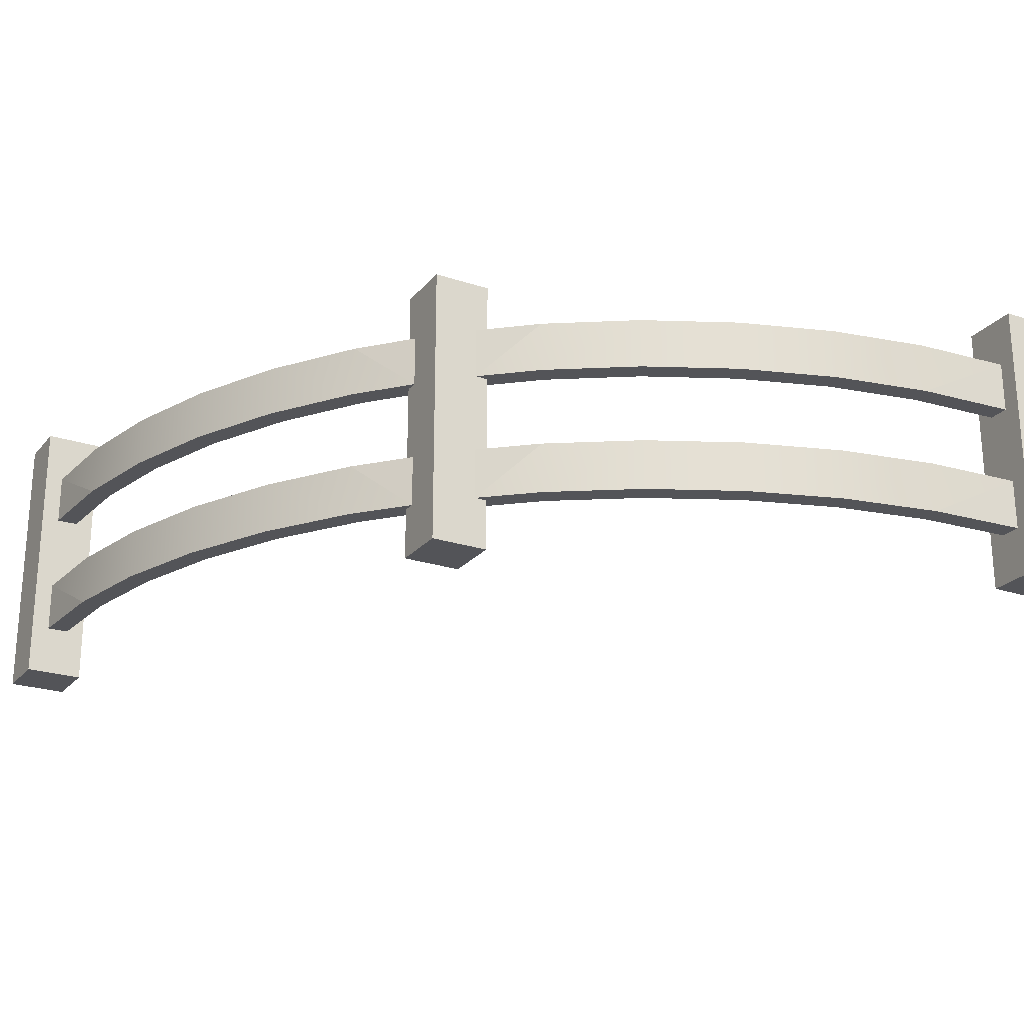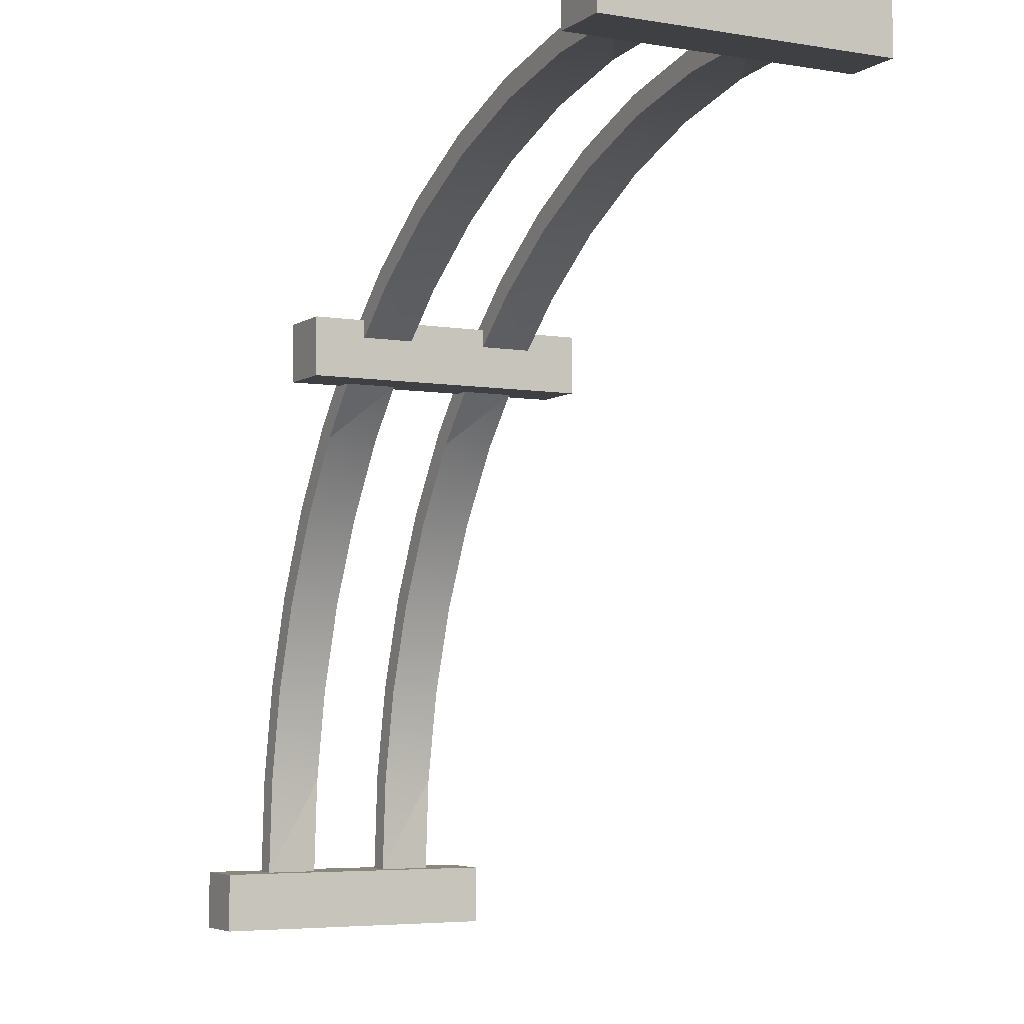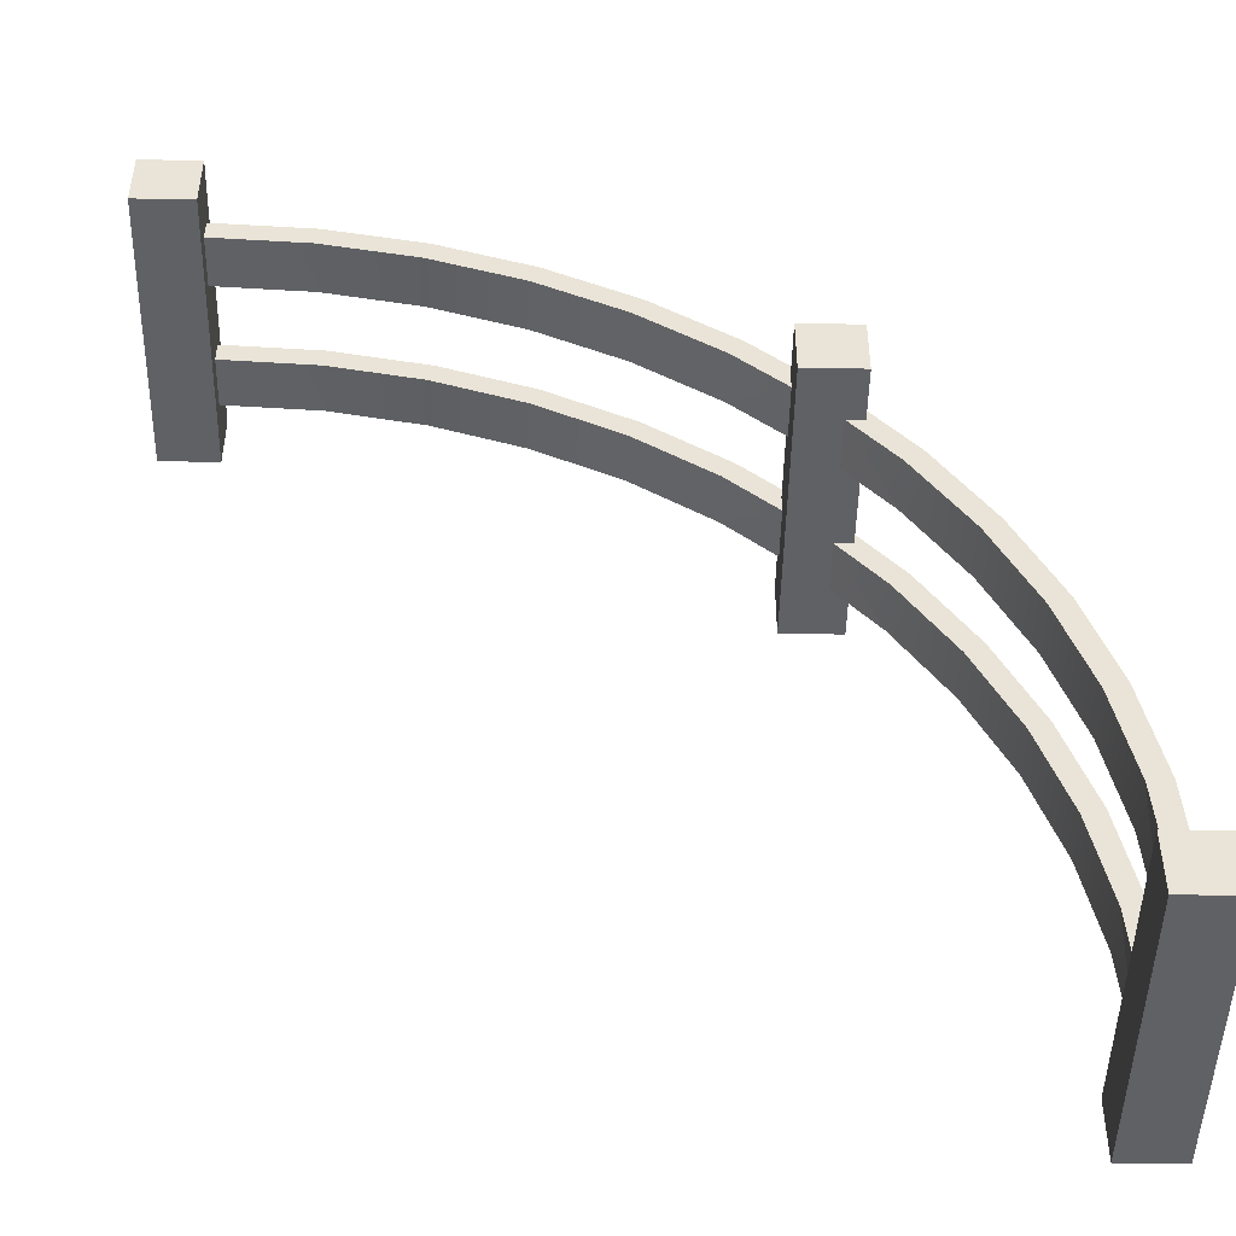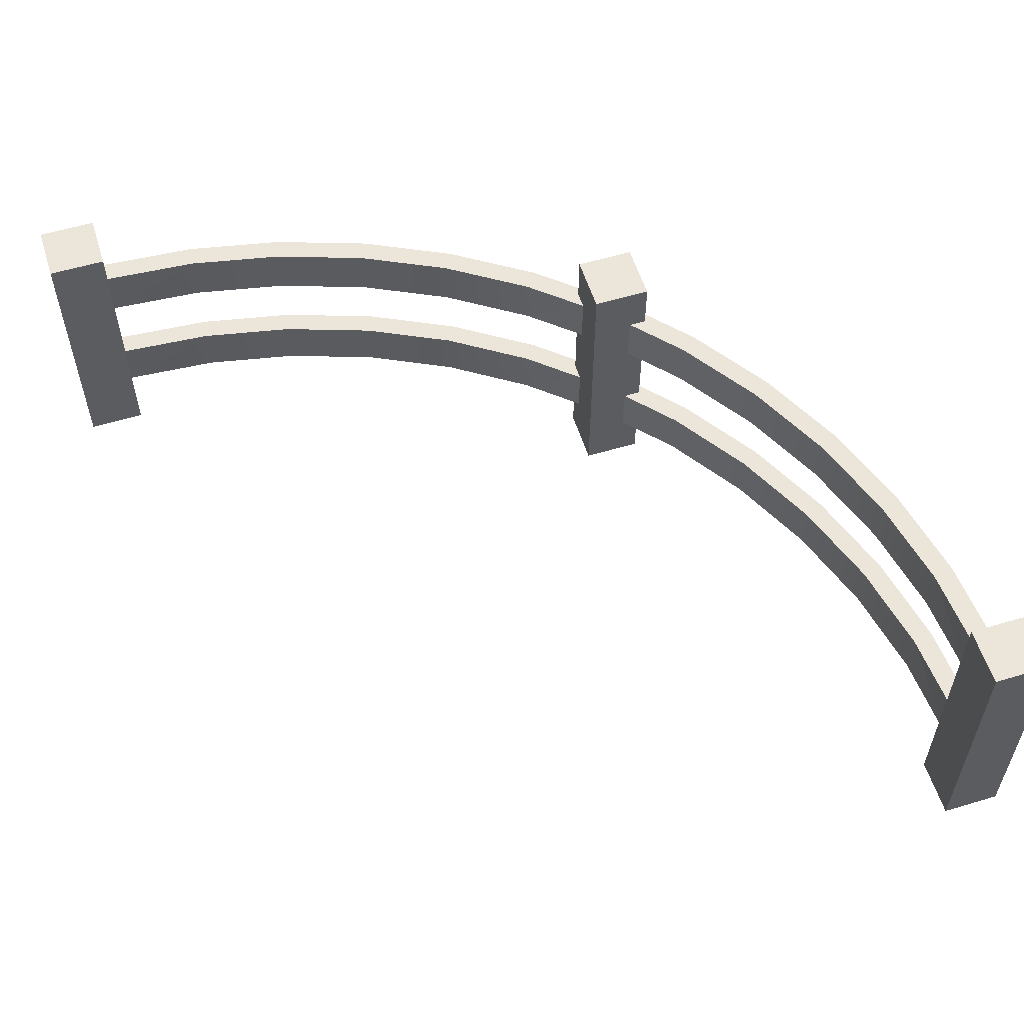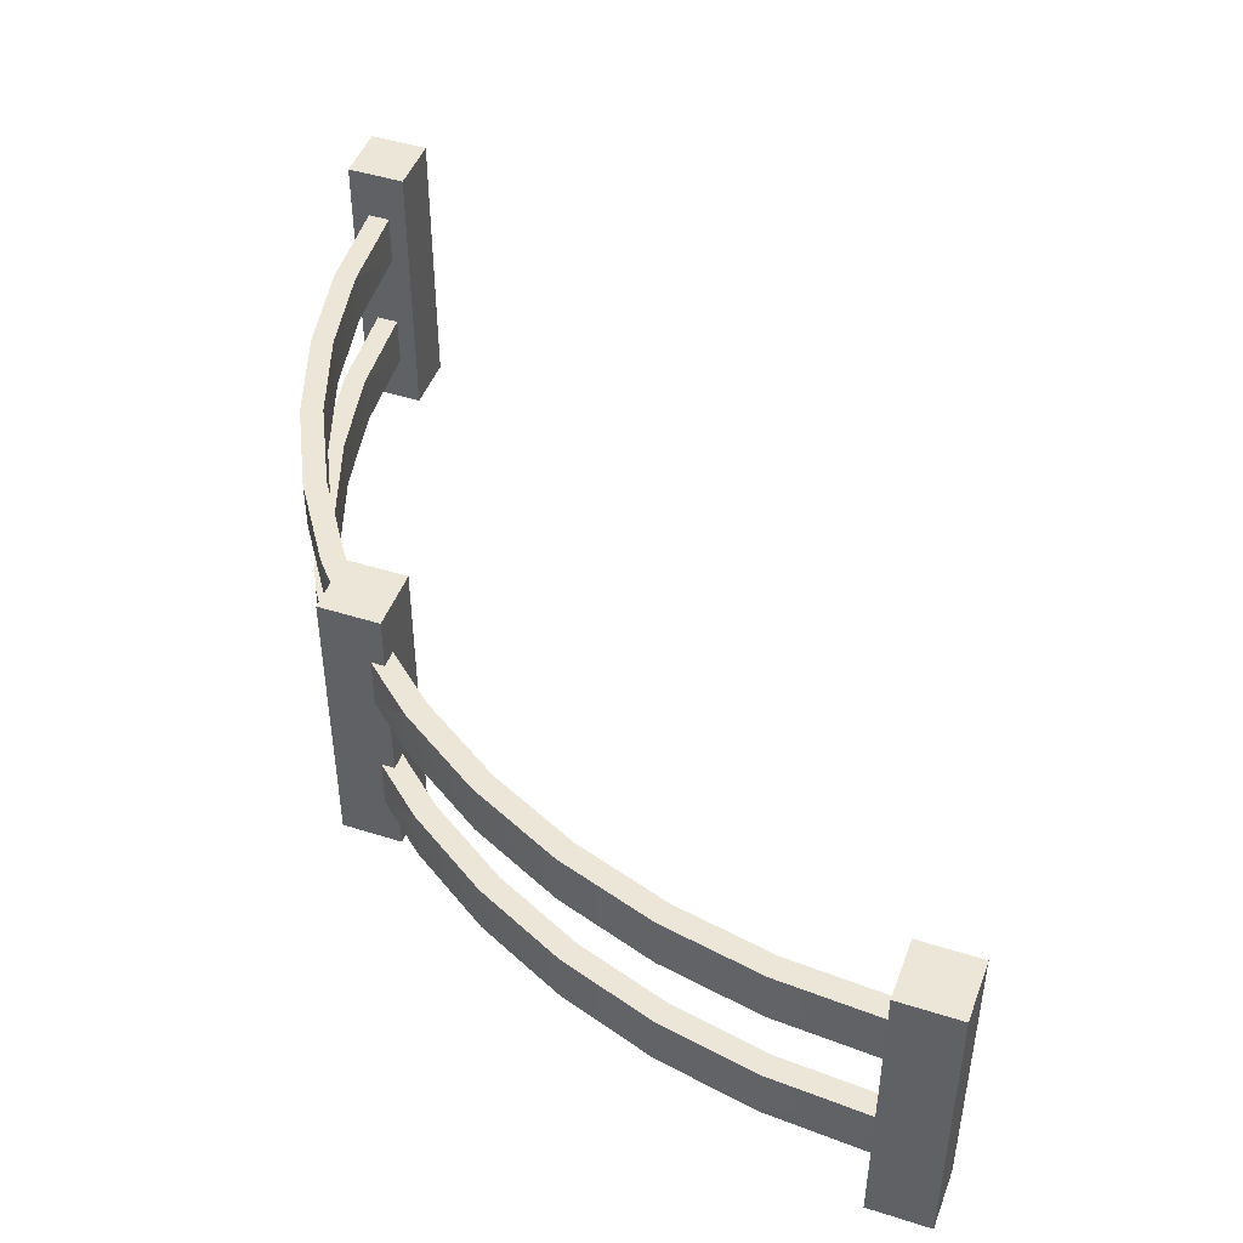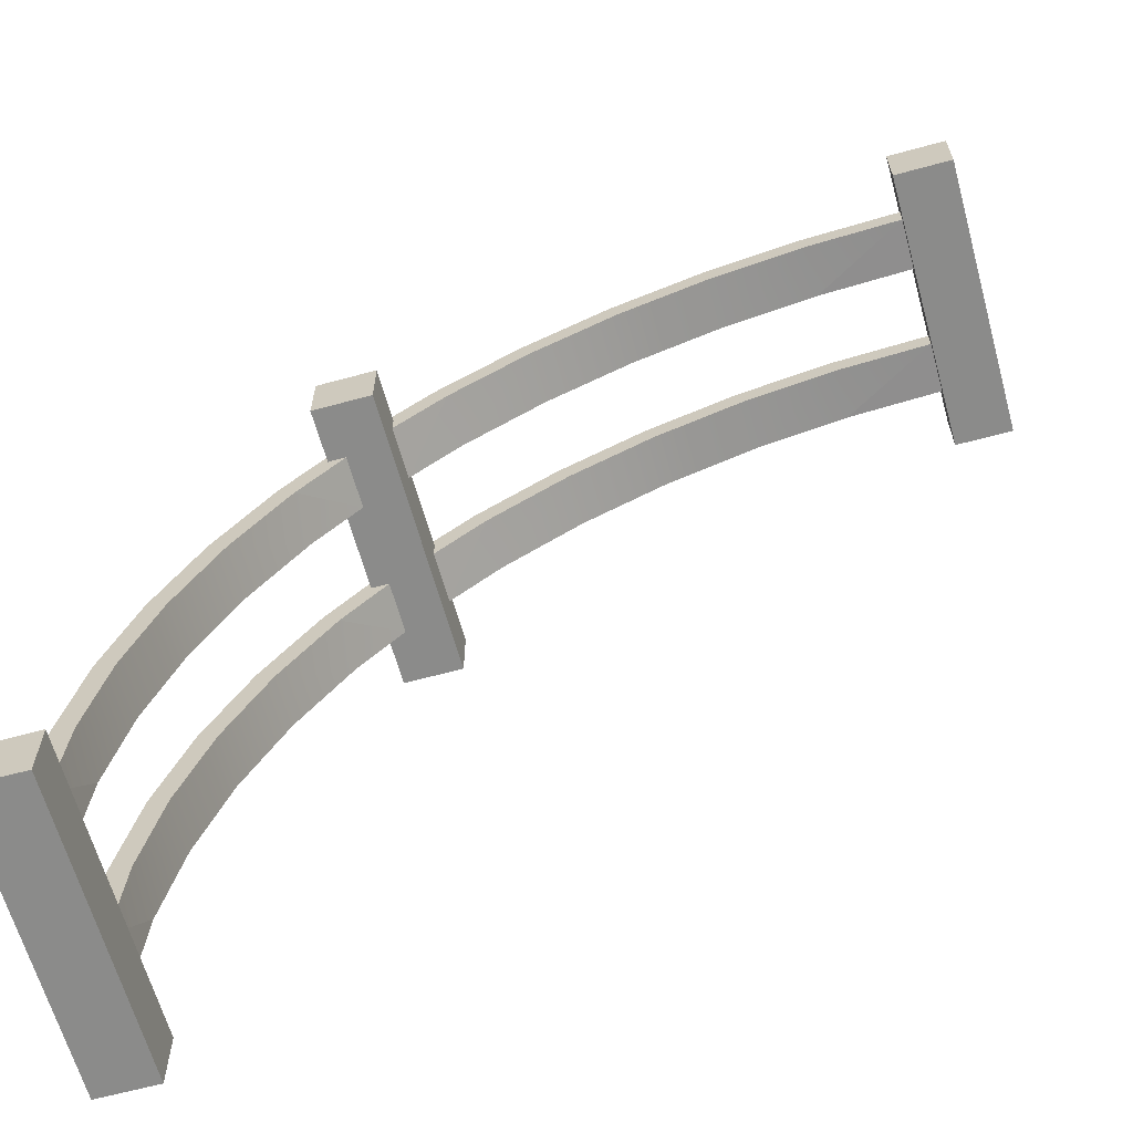
<metadata>
{"format":"obj","ext":"obj","renderer":"f3d","projection":"perspective","resolution":1024,"background":"white","views":[{"elev":-23.4,"azim":-29.3,"up":"+Y"},{"elev":-4.9,"azim":62.2,"up":"+Z"},{"elev":-47.4,"azim":178.9,"up":"+Z"},{"elev":56.7,"azim":162.6,"up":"+Y"},{"elev":46.6,"azim":19.9,"up":"+Y"},{"elev":-63.7,"azim":15.4,"up":"+Z"}]}
</metadata>
<code>
o fence_cornerRoundStrong
v 1.437 2.829 -4.76
v 0.9116 2.829 -5.825
v 0.5299 2.829 -6.95
v 0.5299 2.208 -6.95
v 0.2982 2.208 -8.115
v 9.3 1.242 -0.2205
v 8.115 1.242 -0.2982
v 0.7801 0.621 -7.017
v 9.3 0.621 -0.4795
v 8.115 0.621 -0.2982
v 0.555 1.242 -8.149
v 3.773 1.242 -2.097
v 3.17 1.242 -2.625
v 5.925 1.242 -1.151
v 6.95 1.242 -0.5299
v 9.3 1.242 -0.4795
v 5.825 1.242 -0.9116
v 0.9116 1.242 -5.825
v 0.9116 0.621 -5.825
v 5.925 0.621 -1.151
v 7.017 0.621 -0.7801
v 7.017 1.242 -0.7801
v 8.149 0.621 -0.555
v 8.149 1.242 -0.555
v 1.437 1.242 -4.76
v 2.097 0.621 -3.773
v 1.437 0.621 -4.76
v 4.76 1.242 -1.437
v 4.76 0.621 -1.437
v 3.325 1.242 -2.833
v 3.93 1.242 -2.302
v 4.89 1.242 -1.661
v 0.5299 1.242 -6.95
v 0.5299 0.621 -6.95
v 3.93 0.621 -2.302
v 3.325 0.621 -2.625
v 3.325 0.621 -2.833
v 4.89 0.621 -1.661
v 5.825 0.621 -0.9116
v 6.95 0.621 -0.5299
v 0.555 0.621 -8.149
v 1.151 0.621 -5.925
v 1.151 1.242 -5.925
v 2.302 0.621 -3.93
v 3.93 2.208 -2.302
v 3.325 2.208 -2.833
v 4.89 2.208 -1.661
v 5.825 2.208 -0.9116
v 9.3 2.208 -0.2205
v 9.3 2.829 -0.2205
v 6.95 2.829 -0.5299
v 6.95 2.208 -0.5299
v 4.76 2.208 -1.437
v 8.115 2.208 -0.2982
v 5.825 2.829 -0.9116
v 4.76 2.829 -1.437
v 0.2205 2.829 -9.3
v 0.2982 2.829 -8.115
v 0.555 2.208 -8.149
v 0.7801 2.208 -7.017
v 2.302 2.829 -3.93
v 2.302 2.208 -3.93
v 3.93 2.829 -2.302
v 4.89 2.829 -1.661
v 5.925 2.208 -1.151
v 5.925 2.829 -1.151
v 0.4795 2.829 -9.3
v 0.555 2.829 -8.149
v 0.7801 2.829 -7.017
v 2.625 2.829 -3.325
v 2.833 2.829 -3.325
v 1.661 2.829 -4.89
v 1.661 2.208 -4.89
v 1.151 2.829 -5.925
v 7.017 2.829 -0.7801
v 8.149 2.208 -0.555
v 7.017 2.208 -0.7801
v 8.149 2.829 -0.555
v 9.3 2.208 -0.4795
v 9.3 2.829 -0.4795
v 0.7 -1e-06 -10
v -1e-06 -1e-06 -9.3
v 0.7 -1e-06 -9.3
v -1e-06 -1e-06 -10
v 0.4795 -1e-06 -9.3
v 0.2205 -1e-06 -9.3
v 0.4795 2.208 -9.3
v 0.2205 1.242 -9.3
v 0.2205 0.621 -9.3
v -1e-06 3.45 -10
v -1e-06 3.45 -9.3
v 0.7 3.45 -10
v 0.7 3.45 -9.3
v 9.3 -0 -0.4795
v 9.3 -0 -1e-06
v 9.3 -0 -0.2205
v 10 -0 -0.7
v 10 -0 -1e-06
v 9.3 3.45 -2e-06
v 9.3 0.621 -0.2205
v 9.3 -0 -0.7
v 10 3.45 -0.7
v 10 3.45 -2e-06
v 9.3 3.45 -0.7
v 3.325 -0 -3.325
v 2.625 -0 -3.104
v 2.625 -0 -2.625
v 3.325 3.45 -3.325
v 3.325 2.829 -2.833
v 3.325 -0 -2.625
v 3.325 2.208 -2.625
v 2.625 2.829 -3.17
v 2.625 3.45 -3.325
v 2.625 -0 -2.845
v 2.625 0.621 -3.17
v 2.625 -0 -3.325
v 1.661 0.621 -4.89
v 0.4795 0.621 -9.3
v 0.2982 0.621 -8.115
v 0.2982 1.242 -8.115
v 0.4795 1.242 -9.3
v 0.7801 1.242 -7.017
v 1.661 1.242 -4.89
v 2.625 1.242 -3.325
v 3.325 2.829 -2.625
v 8.115 2.829 -0.2982
v 2.833 2.208 -3.325
v 2.097 2.208 -3.773
v 1.437 2.208 -4.76
v 1.151 2.208 -5.925
v 0.9116 2.208 -5.825
v 0.2205 2.208 -9.3
v 2.625 2.208 -3.325
v 2.833 1.242 -3.325
v 2.625 0.621 -3.325
v 2.097 1.242 -3.773
v 2.625 1.242 -3.17
v 2.097 2.829 -3.773
v 2.625 2.208 -3.17
v 2.833 0.621 -3.325
v 2.302 1.242 -3.93
v 3.325 1.242 -2.625
v 2.625 3.45 -2.625
v 3.17 0.621 -2.625
v 3.17 2.829 -2.625
v 3.325 3.45 -2.625
v 3.773 0.621 -2.097
v 3.773 2.829 -2.097
v 3.17 2.208 -2.625
v 3.773 2.208 -2.097
f 6 10 100
f 9 24 16
f 12 142 13
f 142 12 30
f 30 12 31
f 31 12 28
f 31 28 32
f 32 28 17
f 32 17 14
f 14 17 15
f 14 15 22
f 22 15 7
f 22 7 24
f 24 7 6
f 24 6 16
f 119 88 89
f 30 35 37
f 35 36 37
f 36 35 147
f 147 35 29
f 29 35 38
f 29 38 39
f 39 38 20
f 39 20 40
f 40 20 21
f 40 21 10
f 10 21 23
f 10 23 100
f 100 23 9
f 147 144 36
f 11 118 121
f 45 111 46
f 111 45 150
f 150 45 53
f 53 45 47
f 53 47 48
f 48 47 65
f 48 65 52
f 52 65 77
f 52 77 54
f 54 77 76
f 54 76 49
f 49 76 79
f 150 149 111
f 50 54 49
f 5 57 132
f 68 87 67
f 62 71 127
f 58 67 57
f 67 58 3
f 67 3 68
f 68 3 2
f 68 2 69
f 69 2 74
f 74 2 1
f 74 1 72
f 72 1 138
f 72 138 61
f 61 138 112
f 61 112 70
f 61 70 71
f 79 78 80
f 81 82 84
f 82 81 86
f 86 81 85
f 85 81 83
f 90 81 84
f 81 90 92
f 93 85 83
f 85 93 118
f 85 118 86
f 86 118 82
f 118 93 121
f 121 93 87
f 121 87 88
f 87 93 67
f 67 93 57
f 89 82 118
f 82 89 91
f 91 89 88
f 91 57 93
f 91 88 132
f 132 88 87
f 91 132 57
f 90 82 91
f 82 90 84
f 93 90 91
f 90 93 92
f 81 93 83
f 93 81 92
f 97 103 98
f 103 97 102
f 95 101 97
f 95 97 98
f 103 95 98
f 95 103 99
f 99 50 95
f 50 99 104
f 50 104 80
f 80 104 79
f 79 104 16
f 16 104 9
f 9 104 94
f 94 104 101
f 50 96 95
f 96 9 94
f 79 6 49
f 6 79 16
f 96 100 9
f 104 97 101
f 97 104 102
f 103 104 99
f 104 103 102
f 105 106 116
f 106 105 107
f 107 105 110
f 146 113 143
f 113 146 108
f 109 45 46
f 105 36 110
f 36 105 37
f 37 105 109
f 108 109 105
f 146 109 108
f 109 146 125
f 111 30 46
f 30 111 142
f 143 112 107
f 112 143 113
f 107 112 114
f 114 112 106
f 112 113 70
f 115 106 112
f 106 115 116
f 137 139 124
f 124 139 133
f 116 115 135
f 140 135 44
f 115 44 135
f 26 44 115
f 26 117 44
f 27 117 26
f 27 42 117
f 19 42 27
f 19 8 42
f 19 41 8
f 34 41 19
f 34 118 41
f 119 118 34
f 118 119 89
f 120 121 88
f 121 120 33
f 121 33 11
f 11 33 18
f 11 18 122
f 122 18 43
f 43 18 25
f 43 25 123
f 123 25 136
f 123 136 141
f 141 136 137
f 141 137 124
f 141 124 134
f 148 125 145
f 125 148 109
f 109 148 63
f 63 148 56
f 63 56 64
f 64 56 55
f 64 55 66
f 66 55 51
f 66 51 75
f 75 51 126
f 75 126 78
f 78 126 50
f 78 50 80
f 127 133 62
f 139 62 133
f 128 62 139
f 128 73 62
f 129 73 128
f 129 130 73
f 131 130 129
f 131 60 130
f 131 59 60
f 4 59 131
f 4 87 59
f 5 87 4
f 87 5 132
f 133 134 124
f 127 134 133
f 108 134 127
f 108 140 134
f 105 140 108
f 105 135 140
f 135 105 116
f 108 127 71
f 108 71 70
f 108 70 113
f 136 115 137
f 138 139 112
f 44 134 140
f 111 13 142
f 149 13 111
f 143 13 149
f 143 144 13
f 107 144 143
f 107 36 144
f 36 107 110
f 143 149 145
f 143 145 125
f 143 125 146
f 144 12 13
f 149 148 145
f 1 128 138
f 128 1 129
f 2 129 1
f 129 2 131
f 3 131 2
f 131 3 4
f 58 4 3
f 4 58 5
f 10 6 7
f 8 43 42
f 43 8 122
f 24 9 23
f 7 40 10
f 40 7 15
f 41 122 8
f 122 41 11
f 15 39 40
f 39 15 17
f 17 29 39
f 29 17 28
f 18 27 25
f 27 18 19
f 32 20 38
f 20 32 14
f 120 34 33
f 34 120 119
f 14 21 20
f 21 14 22
f 22 23 21
f 23 22 24
f 25 26 136
f 26 25 27
f 88 119 120
f 28 147 29
f 147 28 12
f 35 30 31
f 31 38 35
f 38 31 32
f 33 19 18
f 19 33 34
f 118 11 41
f 42 123 117
f 123 42 43
f 117 141 44
f 141 117 123
f 54 50 126
f 51 48 52
f 48 51 55
f 56 150 53
f 150 56 148
f 60 74 130
f 74 60 69
f 126 52 54
f 52 126 51
f 55 53 48
f 53 55 56
f 57 5 58
f 87 68 59
f 59 69 60
f 69 59 68
f 73 61 62
f 61 73 72
f 71 62 61
f 63 47 45
f 47 63 64
f 64 65 47
f 65 64 66
f 130 72 73
f 72 130 74
f 66 77 65
f 77 66 75
f 75 76 77
f 76 75 78
f 78 79 76
f 94 95 96
f 95 94 101
f 96 50 49
f 96 49 6
f 96 6 100
f 107 114 106
f 45 109 63
f 46 37 109
f 46 30 37
f 115 112 137
f 139 137 112
f 115 136 26
f 139 138 128
f 134 44 141
f 12 144 147
f 148 149 150

</code>
